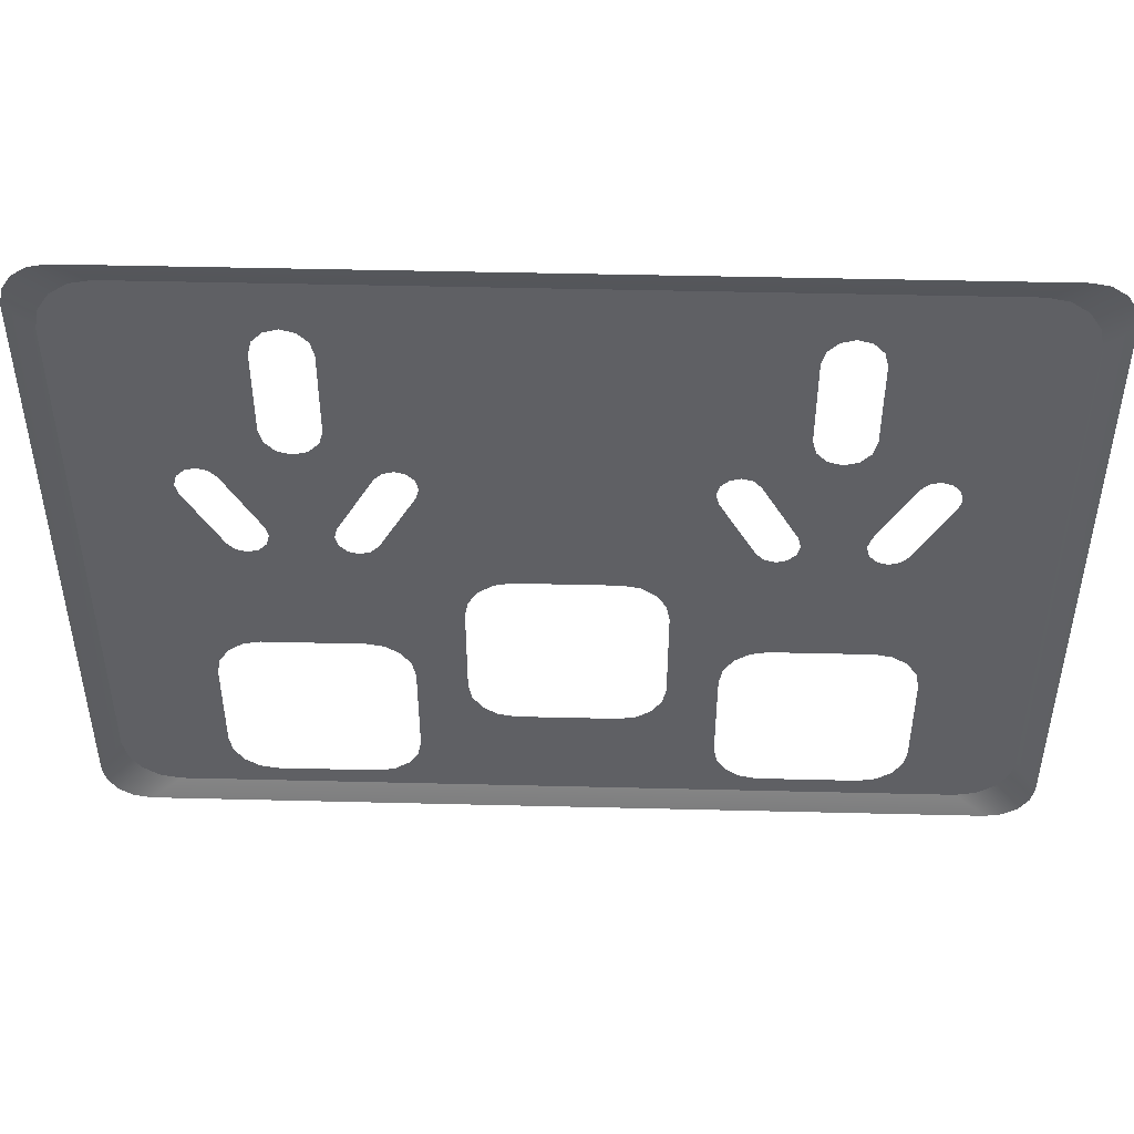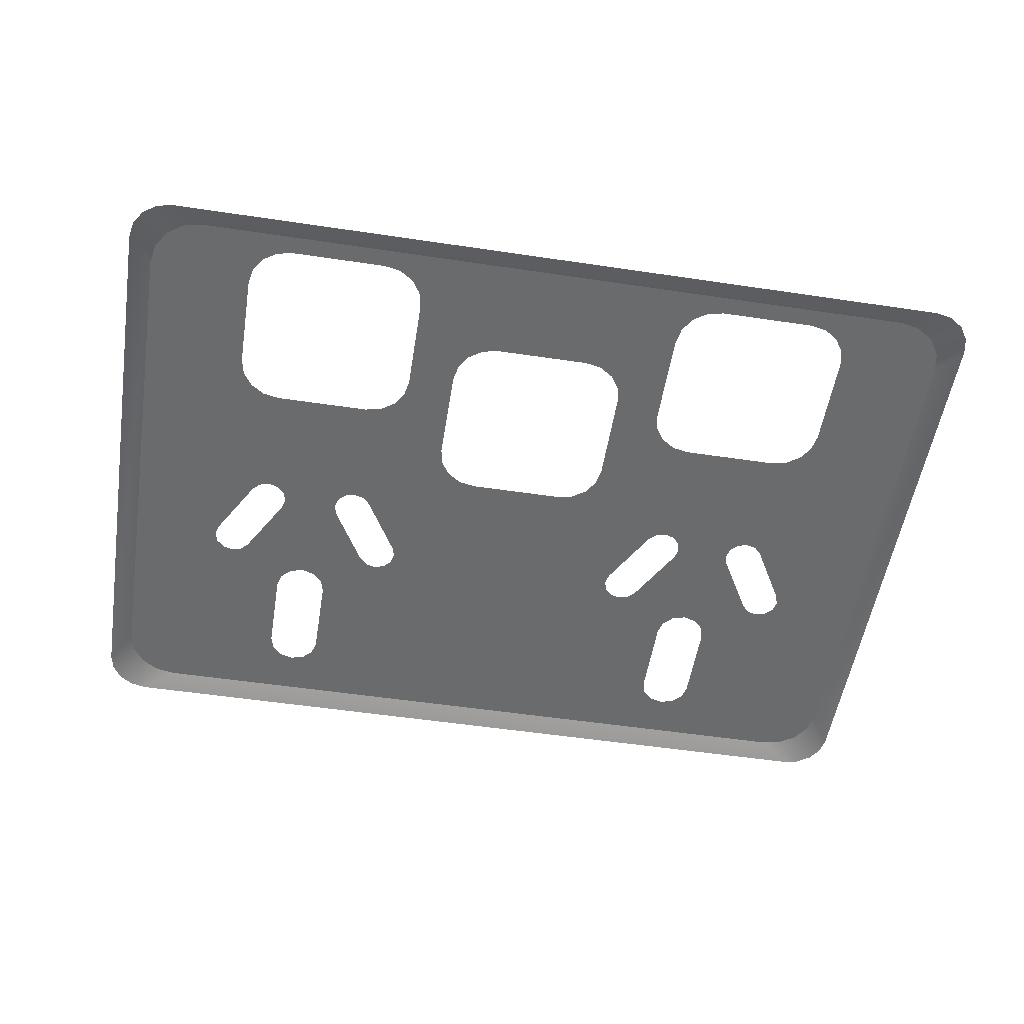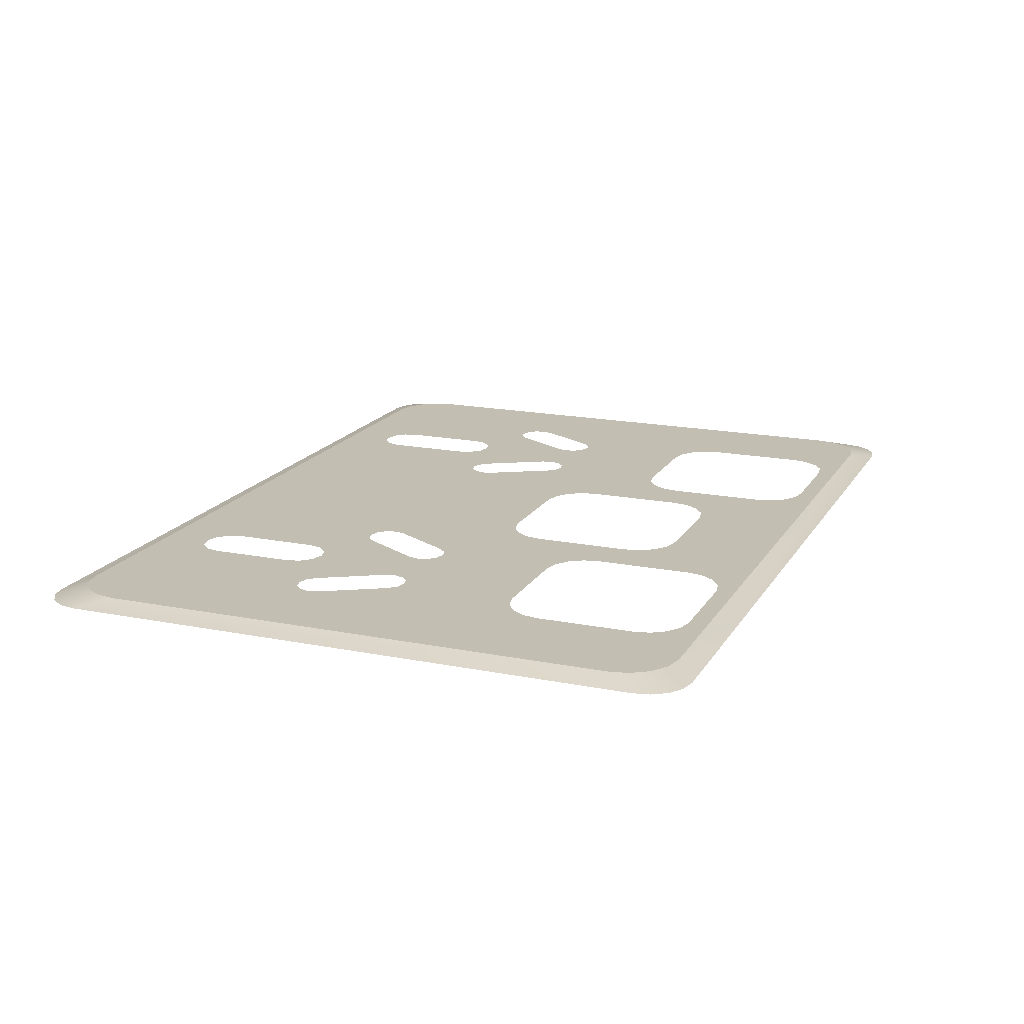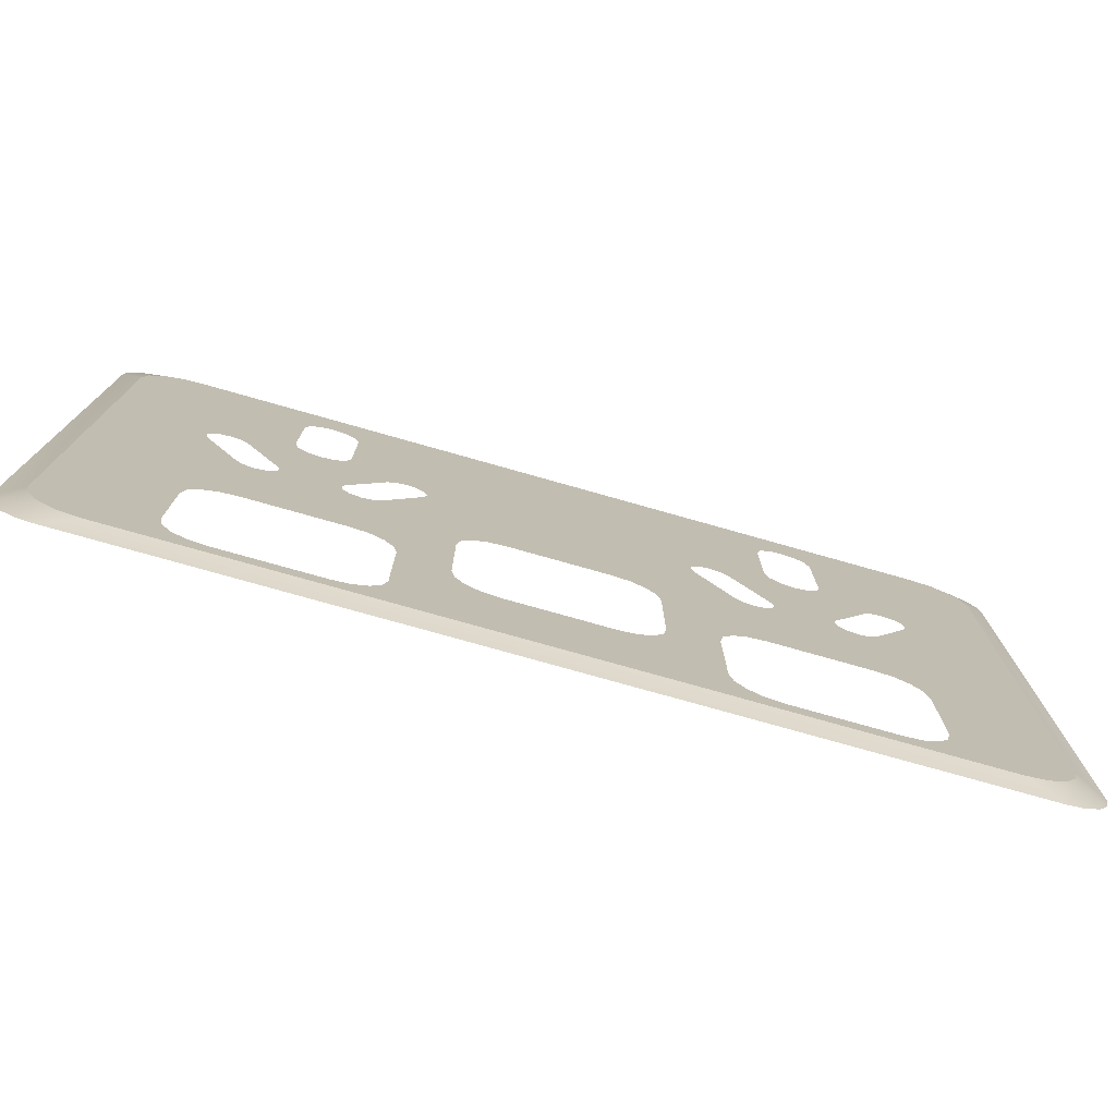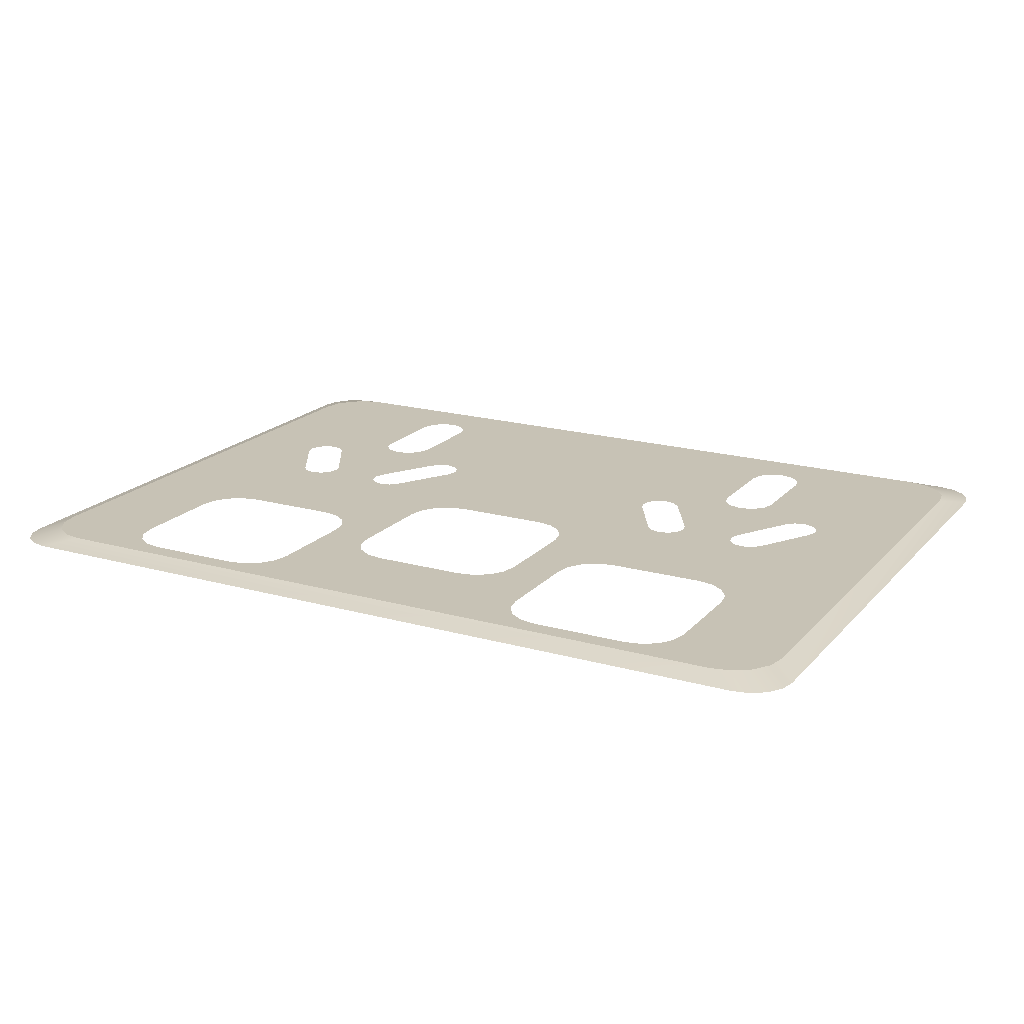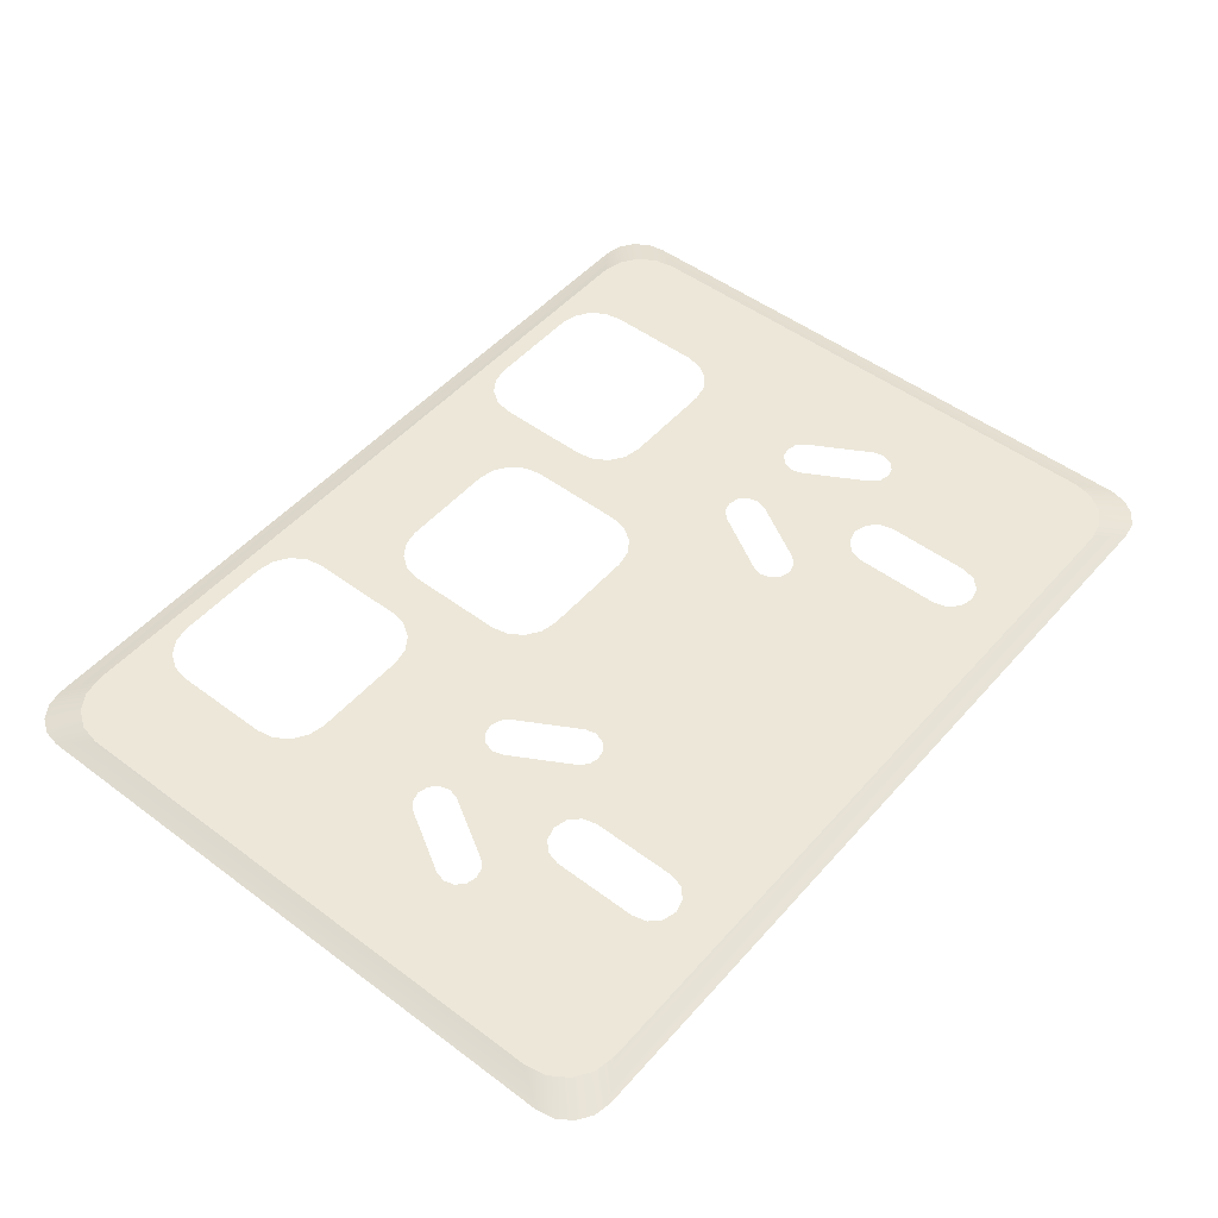
<metadata>
{"format":"obj","ext":"obj","renderer":"f3d","projection":"perspective","resolution":1024,"background":"white","views":[{"elev":46.7,"azim":-178.4,"up":"+Y"},{"elev":-53.2,"azim":-9.1,"up":"+Z"},{"elev":17.4,"azim":-68.3,"up":"+Z"},{"elev":-76.6,"azim":-15.8,"up":"+Y"},{"elev":19.0,"azim":28.2,"up":"+Z"},{"elev":49.8,"azim":129.5,"up":"+Z"}]}
</metadata>
<code>
o #ID57
v -0.5896 -0.3892 0.05937
v -0.6043 -0.4362 0.04864
v -0.5661 -0.4048 0.05937
v -0.6237 -0.4233 0.04864
v -0.5815 -0.4407 0.04864
v -0.5385 -0.4103 0.05937
v 0.4393 0.1314 0.05937
v 0.4254 -0.1905 0.05937
v 0.4254 -0.3248 0.05937
v 0.391 0.04775 0.05937
v 0.4208 -0.1677 0.05937
v 0.4079 -0.1483 0.05937
v 0.3885 -0.1353 0.05937
v 0.3806 0.03737 0.05937
v 0.3656 -0.1308 0.05937
v 0.3664 0.03356 0.05937
v 0.3522 0.03737 0.05937
v 0.2314 -0.1308 0.05937
v 0.3418 0.04775 0.05937
v 0.338 0.06194 0.05937
v 0.331 0.2178 0.05937
v 0.3361 0.2366 0.05937
v 0.3173 0.204 0.05937
v 0.2985 0.199 0.05937
v 0.2797 0.204 0.05937
v 0.2589 0.06194 0.05937
v 0.2659 0.2178 0.05937
v 0.2609 0.2366 0.05937
v 0.2609 0.354 0.05937
v 0.2551 0.04775 0.05937
v 0.2448 0.03737 0.05937
v 0.2306 0.03356 0.05937
v 0.2085 -0.1353 0.05937
v 0.2164 0.03737 0.05937
v 0.206 0.04775 0.05937
v 0.1891 -0.1483 0.05937
v 0.1577 0.1314 0.05937
v 0.1761 -0.1677 0.05937
v 0.1716 -0.1905 0.05937
v 0.1716 -0.3248 0.05937
v -0.1997 0.1314 0.05937
v -0.2136 -0.1905 0.05937
v -0.2136 -0.3248 0.05937
v -0.248 0.04775 0.05937
v -0.2181 -0.1677 0.05937
v -0.2311 -0.1483 0.05937
v -0.2505 -0.1353 0.05937
v -0.2584 0.03737 0.05937
v -0.2733 -0.1308 0.05937
v -0.2725 0.03356 0.05937
v -0.2867 0.03737 0.05937
v -0.4076 -0.1308 0.05937
v -0.2971 0.04775 0.05937
v -0.3009 0.06194 0.05937
v -0.3079 0.2178 0.05937
v -0.3029 0.2366 0.05937
v -0.3217 0.204 0.05937
v -0.3405 0.199 0.05937
v -0.3593 0.204 0.05937
v -0.38 0.06194 0.05937
v -0.373 0.2178 0.05937
v -0.378 0.2366 0.05937
v -0.378 0.354 0.05937
v -0.3838 0.04775 0.05937
v -0.3942 0.03737 0.05937
v -0.4084 0.03356 0.05937
v -0.4305 -0.1353 0.05937
v -0.4226 0.03737 0.05937
v -0.433 0.04775 0.05937
v -0.4498 -0.1483 0.05937
v -0.4813 0.1314 0.05937
v -0.4628 -0.1677 0.05937
v -0.4674 -0.1905 0.05937
v -0.4674 -0.3248 0.05937
v 0.5636 0.4131 0.05937
v 0.5691 -0.338 0.05937
v 0.5691 0.3854 0.05937
v 0.5636 -0.3657 0.05937
v 0.5479 0.4366 0.05937
v 0.5479 -0.3892 0.05937
v 0.5245 -0.4048 0.05937
v 0.5245 0.4523 0.05937
v 0.4968 -0.4104 0.05937
v 0.4968 0.4578 0.05937
v 0.4431 0.1456 0.05937
v 0.4393 0.1598 0.05937
v 0.331 0.3728 0.05937
v 0.3173 0.3866 0.05937
v 0.2985 0.3916 0.05937
v -0.5385 0.4578 0.05937
v 0.4289 0.1702 0.05937
v 0.4147 0.174 0.05937
v 0.4005 0.1702 0.05937
v 0.3901 0.1598 0.05937
v 0.3361 0.354 0.05937
v 0.3418 0.07613 0.05937
v 0.2797 0.3866 0.05937
v 0.2659 0.3728 0.05937
v -0.3217 0.3866 0.05937
v 0.1965 0.1702 0.05937
v 0.2068 0.1598 0.05937
v 0.2551 0.07613 0.05937
v 0.1823 0.174 0.05937
v 0.1681 0.1702 0.05937
v 0.1577 0.1598 0.05937
v 0.1539 0.1456 0.05937
v -0.3079 0.3728 0.05937
v 0.0884 -0.03068 0.05937
v 0.1014 -0.05007 0.05937
v 0.1059 -0.07295 0.05937
v 0.1059 -0.2072 0.05937
v 0.069 -0.01772 0.05937
v 0.04613 -0.01317 0.05937
v -0.0881 -0.01317 0.05937
v -0.1997 0.1598 0.05937
v -0.111 -0.01772 0.05937
v -0.1304 -0.03068 0.05937
v -0.1433 -0.05007 0.05937
v -0.1959 0.1456 0.05937
v -0.1479 -0.07295 0.05937
v -0.1479 -0.2072 0.05937
v -0.2101 0.1702 0.05937
v -0.2242 0.174 0.05937
v -0.2384 0.1702 0.05937
v -0.2488 0.1598 0.05937
v -0.3029 0.354 0.05937
v -0.2971 0.07613 0.05937
v -0.3405 0.3916 0.05937
v -0.3593 0.3866 0.05937
v -0.373 0.3728 0.05937
v -0.3838 0.07613 0.05937
v -0.4321 0.1598 0.05937
v -0.4425 0.1702 0.05937
v -0.4567 0.174 0.05937
v -0.4709 0.1702 0.05937
v -0.4813 0.1598 0.05937
v -0.4851 0.1456 0.05937
v -0.5385 -0.4103 0.05937
v -0.5661 -0.4048 0.05937
v -0.5661 0.4523 0.05937
v -0.5896 0.4366 0.05937
v -0.5896 -0.3892 0.05937
v -0.6053 0.4131 0.05937
v -0.6053 -0.3657 0.05937
v -0.6108 0.3854 0.05937
v -0.6108 -0.338 0.05937
v 0.3656 -0.3845 0.05937
v 0.3885 -0.38 0.05937
v 0.4079 -0.367 0.05937
v 0.4208 -0.3476 0.05937
v 0.2314 -0.3845 0.05937
v 0.2085 -0.38 0.05937
v 0.1891 -0.367 0.05937
v 0.1761 -0.3476 0.05937
v -0.2733 -0.3845 0.05937
v -0.2505 -0.38 0.05937
v 0.069 -0.2624 0.05937
v 0.0884 -0.2495 0.05937
v 0.1014 -0.2301 0.05937
v 0.04613 -0.267 0.05937
v -0.2311 -0.367 0.05937
v -0.0881 -0.267 0.05937
v -0.111 -0.2624 0.05937
v -0.1304 -0.2495 0.05937
v -0.2181 -0.3476 0.05937
v -0.1433 -0.2301 0.05937
v -0.4076 -0.3845 0.05937
v -0.4305 -0.38 0.05937
v -0.4498 -0.367 0.05937
v -0.4628 -0.3476 0.05937
v -0.6053 -0.3657 0.05937
v -0.6367 -0.4039 0.04864
v 0.4968 -0.4104 0.05937
v 0.5398 -0.4407 0.04864
v 0.5245 -0.4048 0.05937
v 0.5626 -0.4362 0.04864
v 0.5479 -0.3892 0.05937
v 0.582 -0.4233 0.04864
v 0.5636 -0.3657 0.05937
v 0.595 -0.4039 0.04864
v 0.5691 -0.338 0.05937
v 0.5995 -0.381 0.04864
v 0.5691 0.3854 0.05937
v 0.5995 0.4284 0.04864
v 0.595 0.4513 0.04864
v 0.5636 0.4131 0.05937
v 0.582 0.4707 0.04864
v 0.5479 0.4366 0.05937
v 0.5626 0.4836 0.04864
v 0.5245 0.4523 0.05937
v 0.5398 0.4882 0.04864
v 0.4968 0.4578 0.05937
v -0.5815 0.4882 0.04864
v -0.5385 0.4578 0.05937
v -0.5661 0.4523 0.05937
v -0.6043 0.4836 0.04864
v -0.5896 0.4366 0.05937
v -0.6237 0.4707 0.04864
v -0.6053 0.4131 0.05937
v -0.6367 0.4513 0.04864
v -0.6108 0.3854 0.05937
v -0.6412 0.4284 0.04864
v -0.6108 -0.338 0.05937
v -0.6412 -0.381 0.04864
f 1 2 3
f 2 1 4
f 3 5 6
f 5 3 2
f 7 8 9
f 8 7 10
f 8 10 11
f 11 10 12
f 12 10 13
f 13 10 14
f 13 14 15
f 15 14 16
f 15 16 17
f 15 17 18
f 18 17 19
f 18 19 20
f 18 20 21
f 21 20 22
f 18 21 23
f 18 23 24
f 18 24 25
f 18 25 26
f 26 25 27
f 26 27 28
f 26 28 29
f 18 26 30
f 18 30 31
f 18 31 32
f 18 32 33
f 33 32 34
f 33 34 35
f 33 35 36
f 36 35 37
f 36 37 38
f 38 37 39
f 39 37 40
f 41 42 43
f 42 41 44
f 42 44 45
f 45 44 46
f 46 44 47
f 47 44 48
f 47 48 49
f 49 48 50
f 49 50 51
f 49 51 52
f 52 51 53
f 52 53 54
f 52 54 55
f 55 54 56
f 52 55 57
f 52 57 58
f 52 58 59
f 52 59 60
f 60 59 61
f 60 61 62
f 60 62 63
f 52 60 64
f 52 64 65
f 52 65 66
f 52 66 67
f 67 66 68
f 67 68 69
f 67 69 70
f 70 69 71
f 70 71 72
f 72 71 73
f 73 71 74
f 75 76 77
f 76 75 78
f 78 75 79
f 78 79 80
f 80 79 81
f 81 79 82
f 81 82 83
f 83 82 84
f 83 84 85
f 85 84 86
f 86 84 87
f 87 84 88
f 88 84 89
f 89 84 90
f 86 87 91
f 91 87 92
f 92 87 93
f 93 87 94
f 94 87 95
f 94 95 96
f 96 95 20
f 20 95 22
f 89 90 97
f 97 90 98
f 98 90 29
f 29 90 99
f 29 99 100
f 29 100 101
f 29 101 102
f 29 102 26
f 100 99 103
f 103 99 104
f 104 99 105
f 105 99 106
f 106 99 107
f 106 107 108
f 106 108 109
f 106 109 110
f 106 110 111
f 108 107 112
f 112 107 113
f 113 107 114
f 114 107 115
f 114 115 116
f 116 115 117
f 117 115 118
f 118 115 119
f 118 119 120
f 120 119 121
f 115 107 122
f 122 107 123
f 123 107 124
f 124 107 125
f 125 107 126
f 125 126 127
f 127 126 54
f 54 126 56
f 99 90 128
f 128 90 129
f 129 90 130
f 130 90 63
f 63 90 131
f 63 131 60
f 131 90 132
f 132 90 133
f 133 90 134
f 134 90 135
f 135 90 136
f 136 90 137
f 137 90 138
f 138 90 139
f 139 90 140
f 139 140 141
f 139 141 142
f 142 141 143
f 142 143 144
f 144 143 145
f 144 145 146
f 83 147 138
f 147 83 148
f 148 83 149
f 149 83 150
f 150 83 9
f 9 83 85
f 9 85 7
f 138 147 151
f 138 151 152
f 138 152 153
f 138 153 154
f 138 154 155
f 155 154 40
f 155 40 156
f 156 40 157
f 157 40 158
f 158 40 159
f 159 40 111
f 111 40 37
f 111 37 106
f 156 157 160
f 156 160 161
f 161 160 162
f 161 162 163
f 161 163 164
f 161 164 165
f 165 164 166
f 165 166 121
f 165 121 43
f 43 121 119
f 43 119 41
f 138 155 167
f 138 167 168
f 138 168 169
f 138 169 170
f 138 170 74
f 138 74 71
f 138 71 137
f 171 4 1
f 4 171 172
f 173 5 174
f 5 173 6
f 175 174 176
f 174 175 173
f 177 176 178
f 176 177 175
f 179 178 180
f 178 179 177
f 181 180 182
f 180 181 179
f 183 182 184
f 182 183 181
f 185 183 184
f 183 185 186
f 187 186 185
f 186 187 188
f 189 188 187
f 188 189 190
f 191 190 189
f 190 191 192
f 193 192 191
f 192 193 194
f 193 195 194
f 195 193 196
f 196 197 195
f 197 196 198
f 198 199 197
f 199 198 200
f 200 201 199
f 201 200 202
f 202 203 201
f 203 202 204
f 203 172 171
f 172 203 204

</code>
